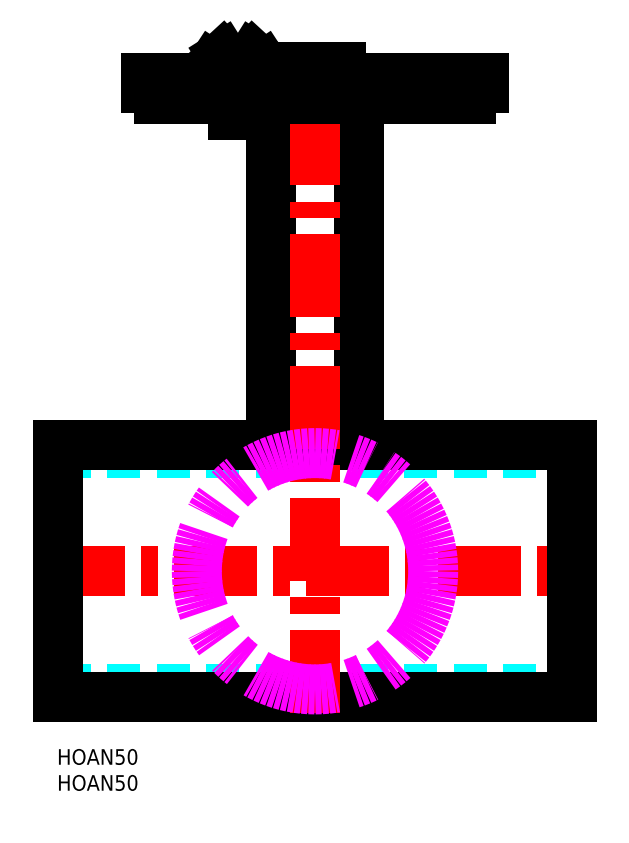
<metadata>
{"format":"dxf","ext":"dxf","renderer":"ezdxf+matplotlib","layout":"modelspace","background":"white","min_lineweight":24,"dpi":150}
</metadata>
<code>
0
SECTION
2
ENTITIES
0
LINE
8
MSM_DASHED
10
-3.6e-15
20
11.5
30
0
11
99
21
11.5
31
0
0
LINE
8
MSM_DASHED
10
-3.6e-15
20
57
30
0
11
99
21
57
31
0
0
LINE
8
MSM_CONTINUOUS
10
-3.6e-15
20
10
30
0
11
99
21
10
31
0
0
LINE
8
MSM_CONTINUOUS
10
-3.6e-15
20
58.5
30
0
11
99
21
58.5
31
0
0
LINE
8
MSM_CENTER
10
-3
20
34.25
30
0
11
102
21
34.25
31
0
0
LINE
8
MSM_CONTINUOUS
10
99
20
58.5
30
0
11
99
21
10
31
0
0
LINE
8
MSM_CONTINUOUS
10
-3.6e-15
20
10
30
0
11
-3.6e-15
21
58.5
31
0
0
LINE
8
MSM_CONTINUOUS
10
58
20
125.3
30
0
11
58
21
58.5
31
0
0
LINE
8
MSM_CONTINUOUS
10
41
20
125.3
30
0
11
41
21
58.5
31
0
0
LINE
8
MSM_CENTER
10
49.5
20
7
30
0
11
49.5
21
134.3
31
0
0
LINE
8
MSM_CONTINUOUS
10
82
20
129.3
30
0
11
17
21
129.3
31
0
0
LINE
8
MSM_CONTINUOUS
10
54.5
20
131.3
30
0
11
44.5
21
131.3
31
0
0
LINE
8
MSM_CONTINUOUS
10
82
20
127.3
30
0
11
17
21
127.3
31
0
0
LINE
8
MSM_CONTINUOUS
10
79.5
20
125.3
30
0
11
19.5
21
125.3
31
0
0
LINE
8
MSM_CONTINUOUS
10
17
20
129.3
30
0
11
17
21
127.3
31
0
0
LINE
8
MSM_CONTINUOUS
10
82
20
129.3
30
0
11
82
21
127.3
31
0
0
LINE
8
MSM_CONTINUOUS
10
79.5
20
125.3
30
0
11
79.5
21
127.3
31
0
0
LINE
8
MSM_CONTINUOUS
10
19.5
20
125.3
30
0
11
19.5
21
127.3
31
0
0
LINE
8
MSM_CONTINUOUS
10
44.5
20
129.3
30
0
11
44.5
21
131.3
31
0
0
LINE
8
MSM_CONTINUOUS
10
54.5
20
129.3
30
0
11
54.5
21
131.3
31
0
0
LINE
8
MSM_CONTINUOUS
10
33.66
20
125.3
30
0
11
33.66
21
122
31
0
0
LINE
8
MSM_CONTINUOUS
10
33.66
20
122
30
0
11
35.67
21
122
31
0
0
LINE
8
MSM_CONTINUOUS
10
35.67
20
122
30
0
11
35.67
21
125.3
31
0
0
ARC
8
MSM_CONTINUOUS
10
34.67
20
128.4
30
0
40
2.712
50
17.82
51
162.2
0
LINE
8
MSM_CONTINUOUS
10
35.89
20
130.8
30
0
11
37.57
21
133.5
31
0
0
LINE
8
MSM_CONTINUOUS
10
37.57
20
133.5
30
0
11
39.6
21
131.6
31
0
0
LINE
8
MSM_CONTINUOUS
10
39.6
20
131.6
30
0
11
36.94
21
129.9
31
0
0
LINE
8
MSM_CONTINUOUS
10
33.44
20
130.8
30
0
11
31.76
21
133.5
31
0
0
LINE
8
MSM_CONTINUOUS
10
31.76
20
133.5
30
0
11
29.73
21
131.6
31
0
0
LINE
8
MSM_CONTINUOUS
10
29.73
20
131.6
30
0
11
32.4
21
129.9
31
0
0
CIRCLE
8
MSM_IMAGINARY
10
49.5
20
34.25
30
0
40
22.75
0
TEXT
8
MSM_PART_NUMBER
10
-0.1571
20
-3
30
0
40
3
1
HOAN50
0
TEXT
8
MSM_PART_NUMBER
10
-0.15
20
-8
30
0
40
3
1
HOAN50
0
VIEWPORT
8
0
10
143.6
20
100.1
30
0
40
558.7
41
222.2
68
     1
69
     1
0
VIEWPORT
8
MSM_CONTINUOUS
10
128.5
20
97.5
30
0
40
205.6
41
156
68
     2
69
     2
0
ENDSEC
0
EOF

</code>
